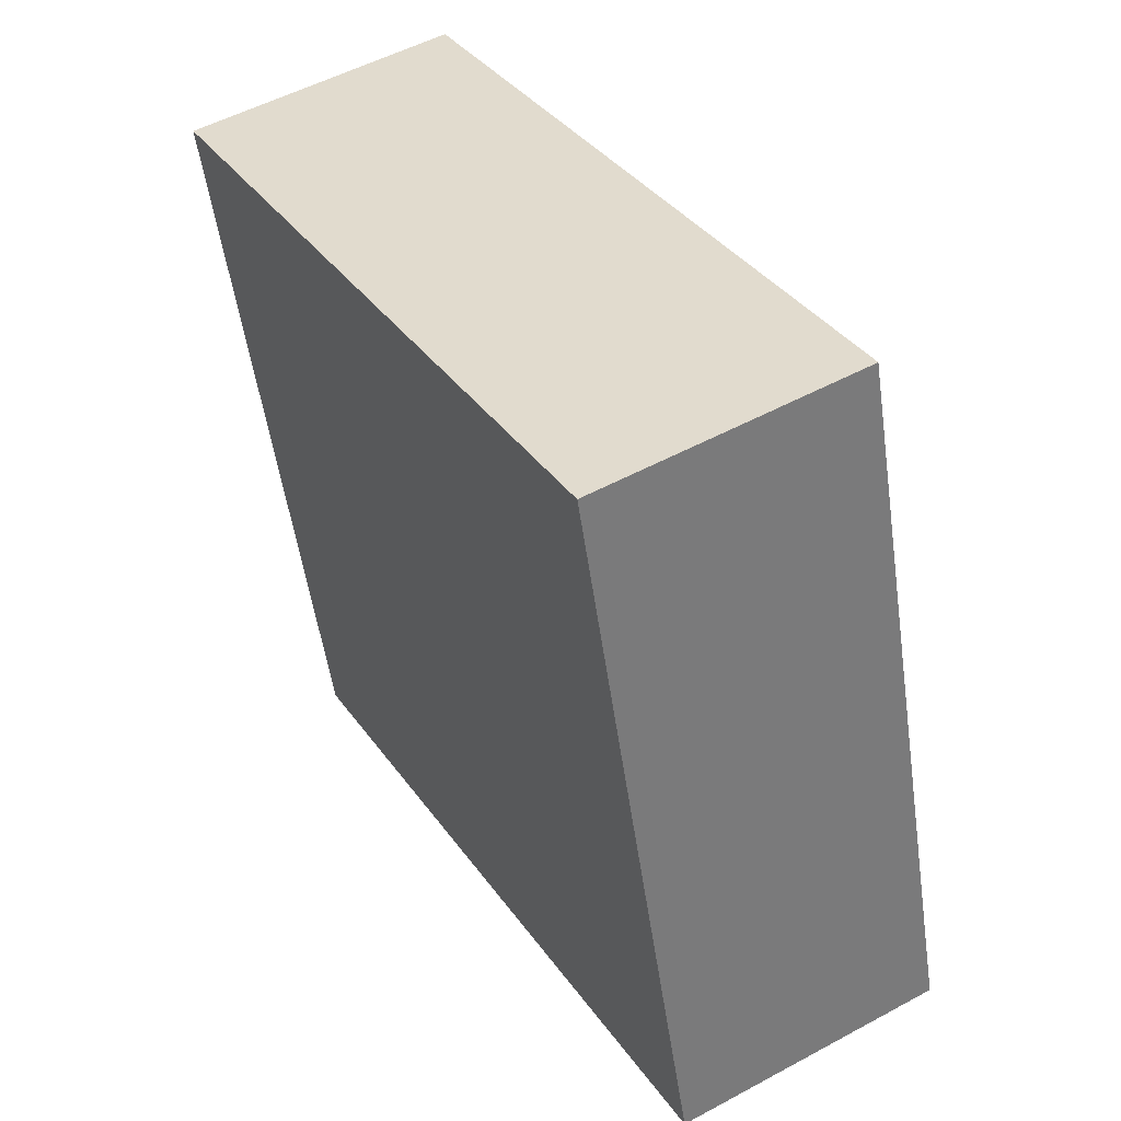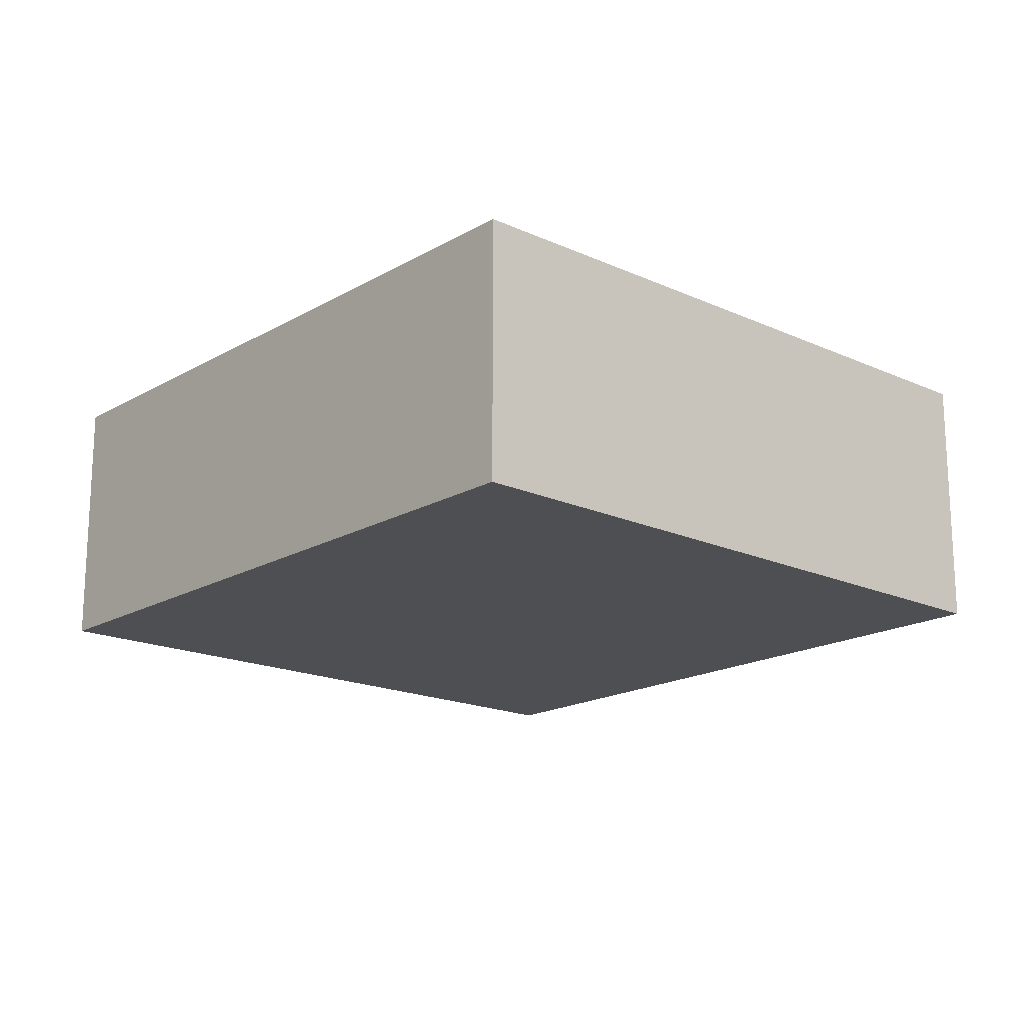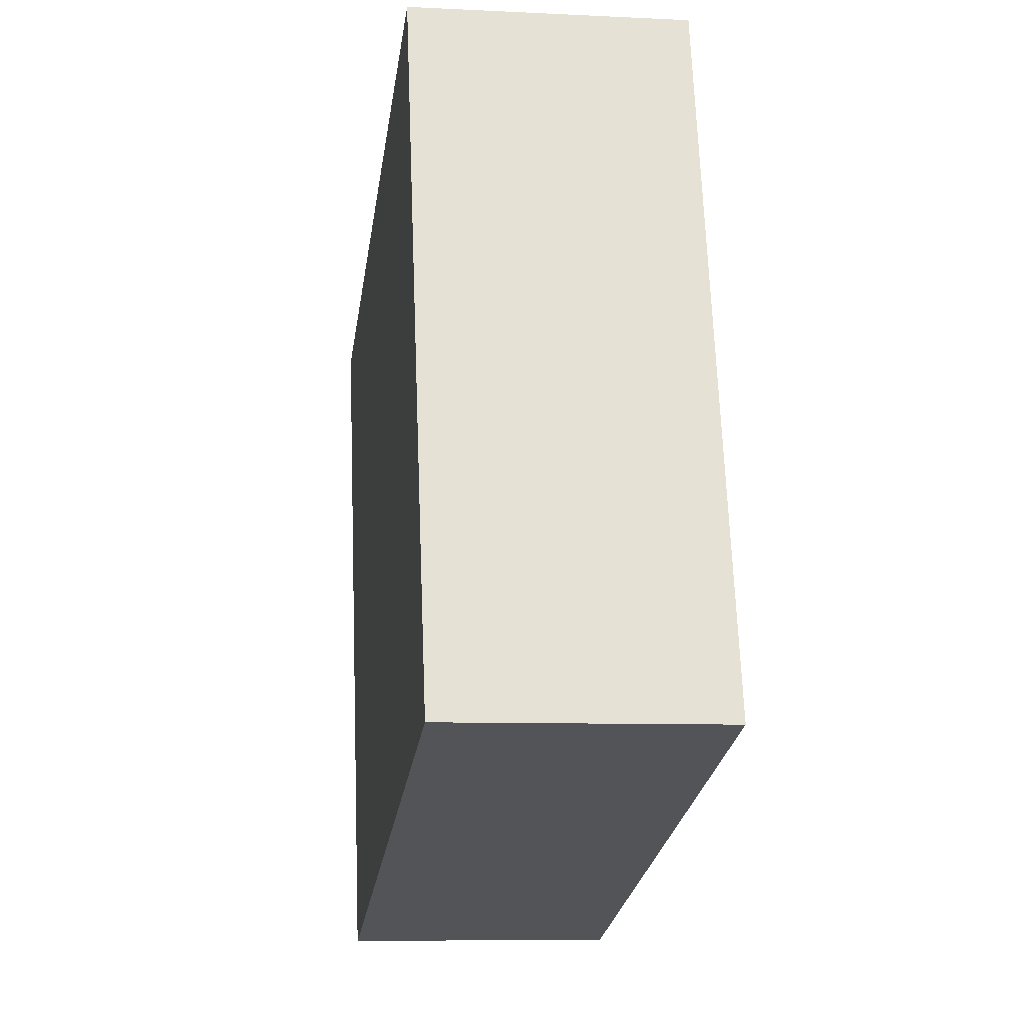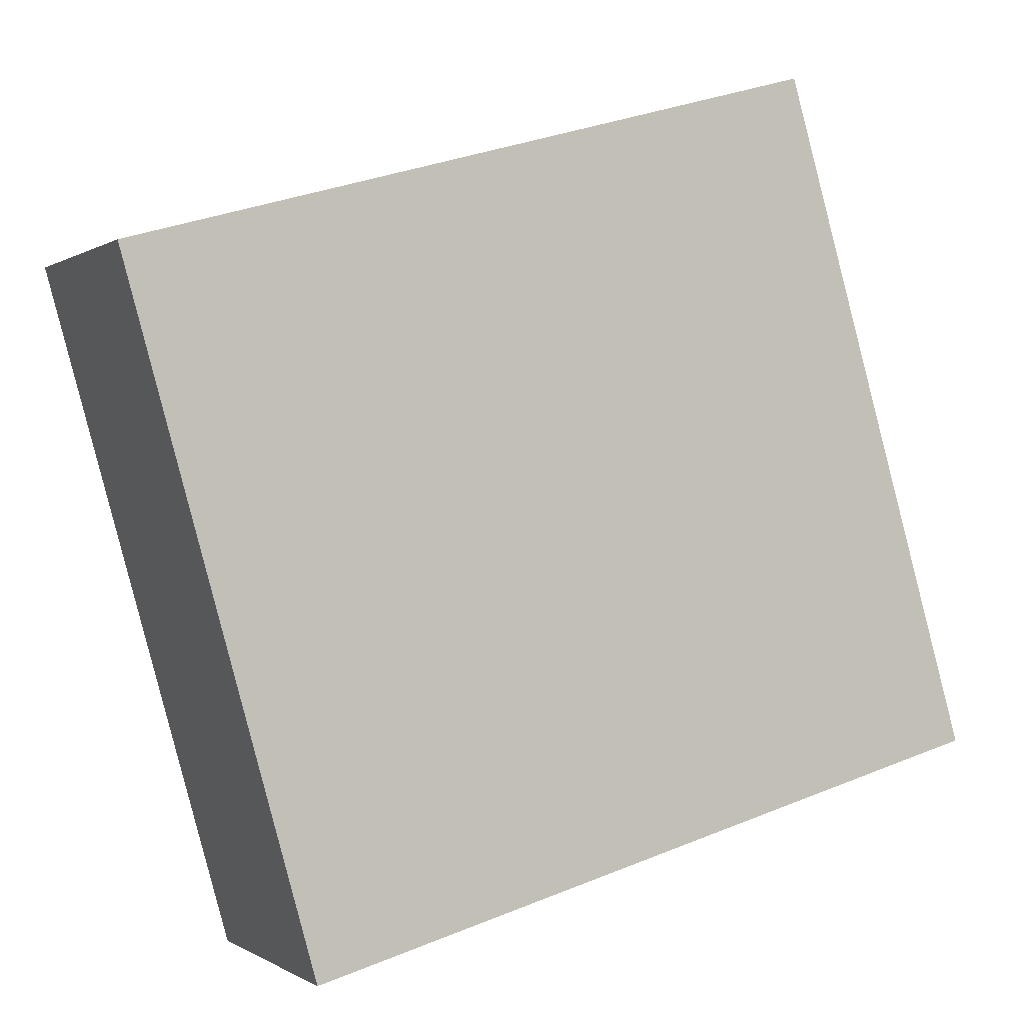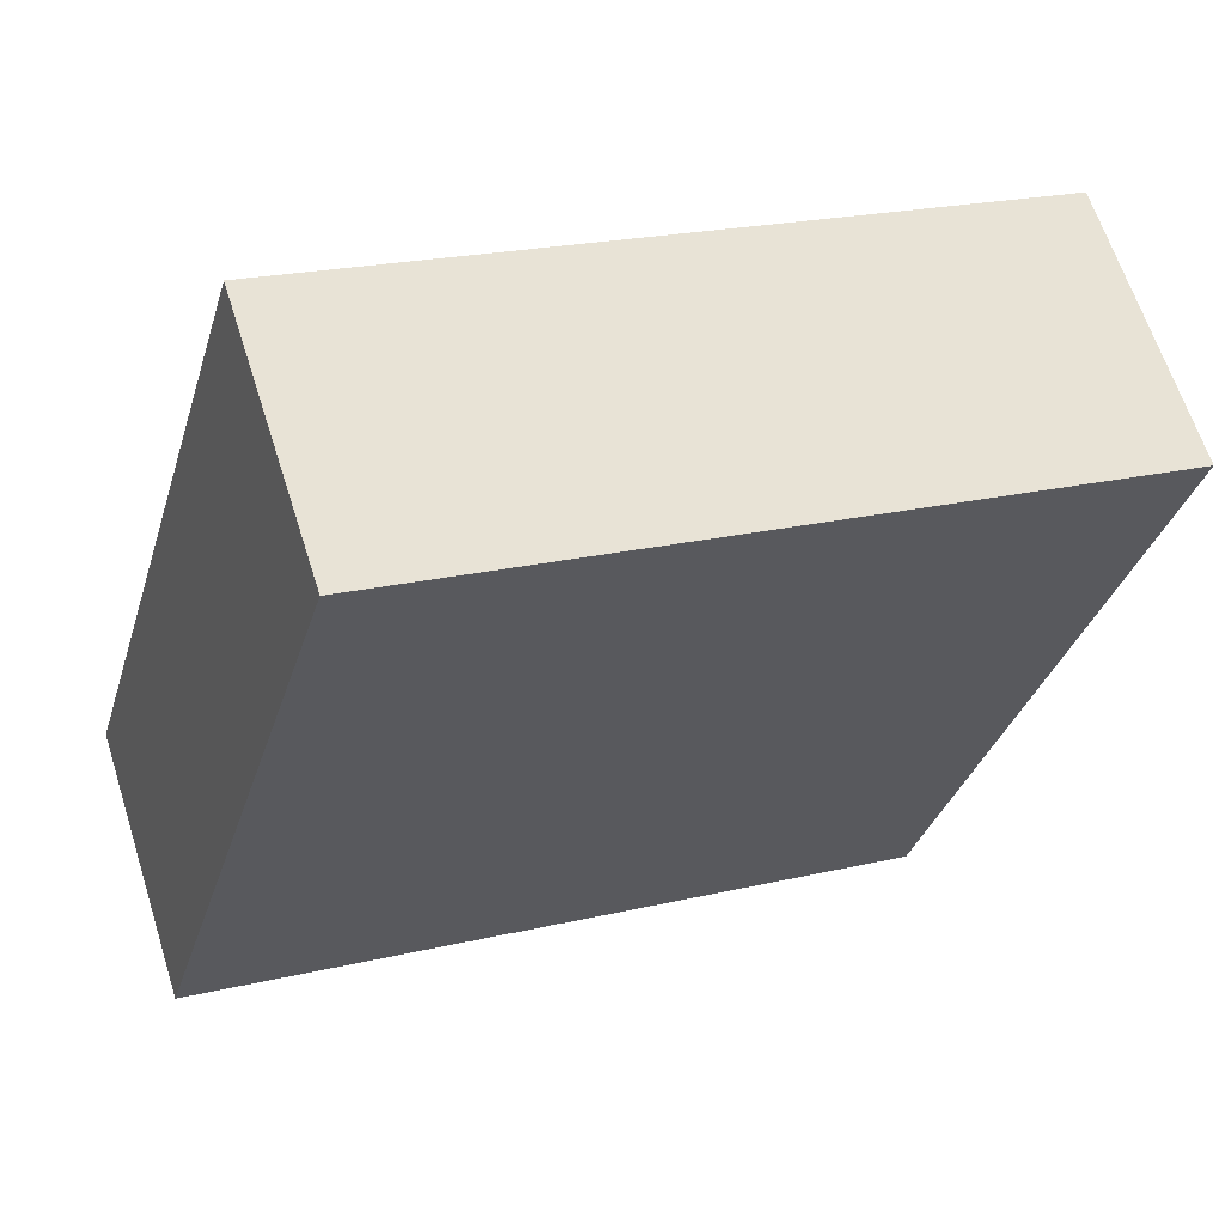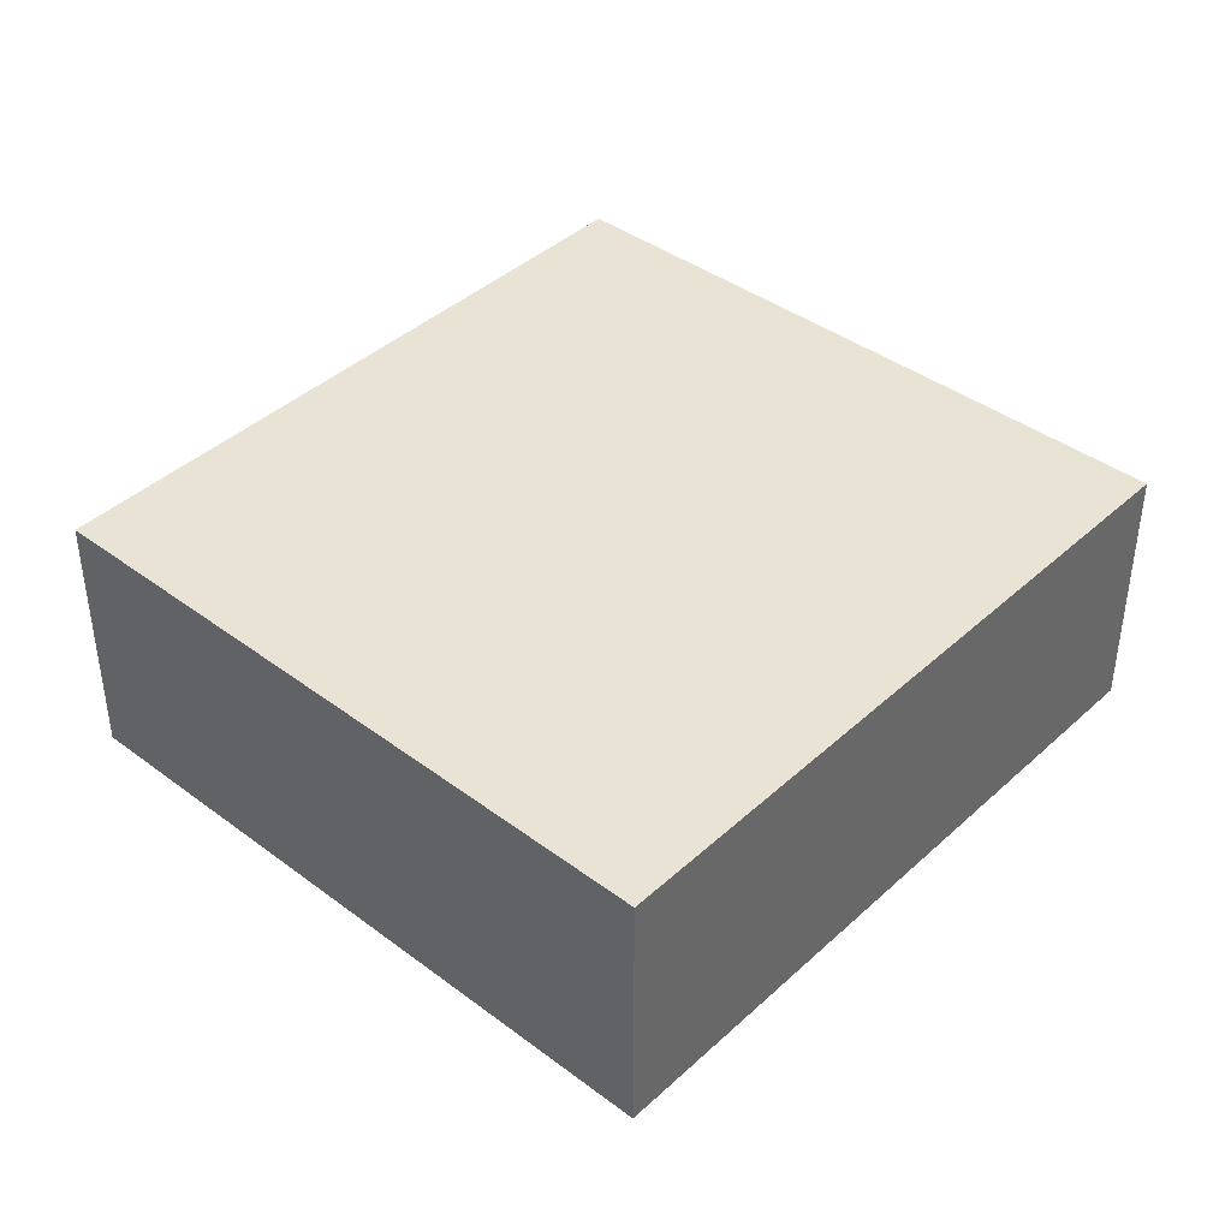
<metadata>
{"format":"obj","ext":"obj","renderer":"f3d","projection":"perspective","resolution":1024,"background":"white","views":[{"elev":52.0,"azim":59.6,"up":"+Z"},{"elev":-17.8,"azim":-147.4,"up":"+Y"},{"elev":-8.0,"azim":82.1,"up":"+Z"},{"elev":-0.2,"azim":-24.6,"up":"+Z"},{"elev":63.7,"azim":162.4,"up":"+Z"},{"elev":41.0,"azim":116.3,"up":"+Y"}]}
</metadata>
<code>
v  0 4.847 2.968e-16
v  16.22 4.847 -8.694
v  3.427 4.847 -12.32
v  12.68 4.847 3.555
v  16.04 4.847 -8.083
v  16.22 5.324e-16 -8.694
v  3.427 7.543e-16 -12.32
v  0 0 0
v  12.68 -2.177e-16 3.555
v  16.04 4.949e-16 -8.083
g defaultobject
f 1 2 3
f 2 1 4
f 2 4 5
f 6 3 2
f 3 6 7
f 7 1 3
f 1 7 8
f 8 4 1
f 4 8 9
f 5 6 2
f 6 5 4
f 6 4 10
f 10 4 9
f 10 7 6
f 7 10 8
f 8 10 9

</code>
